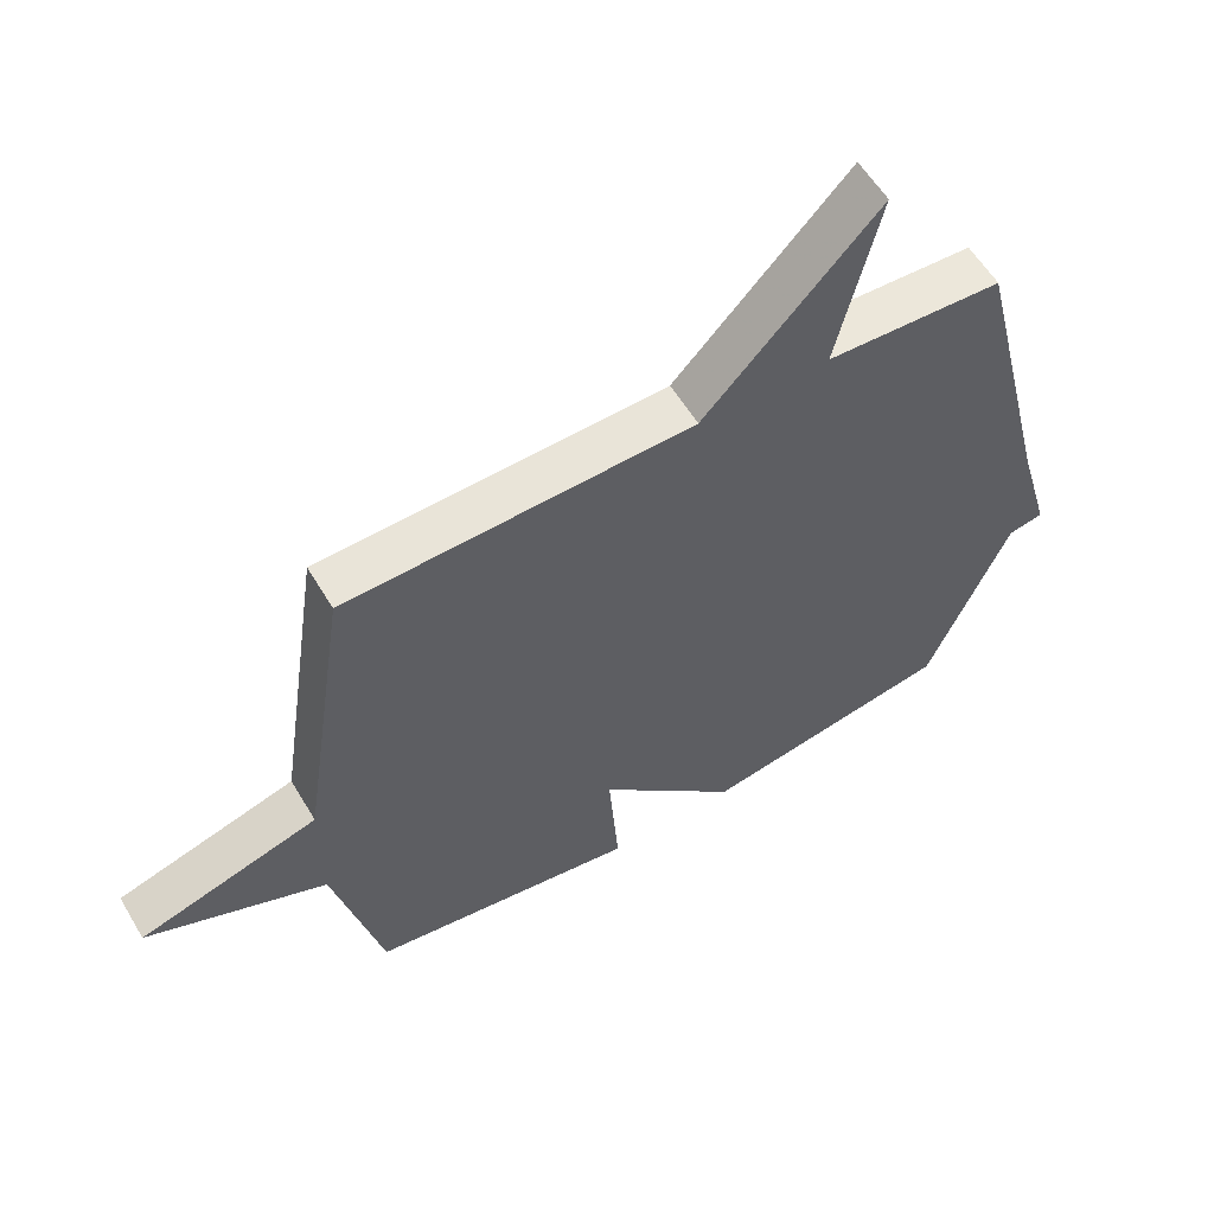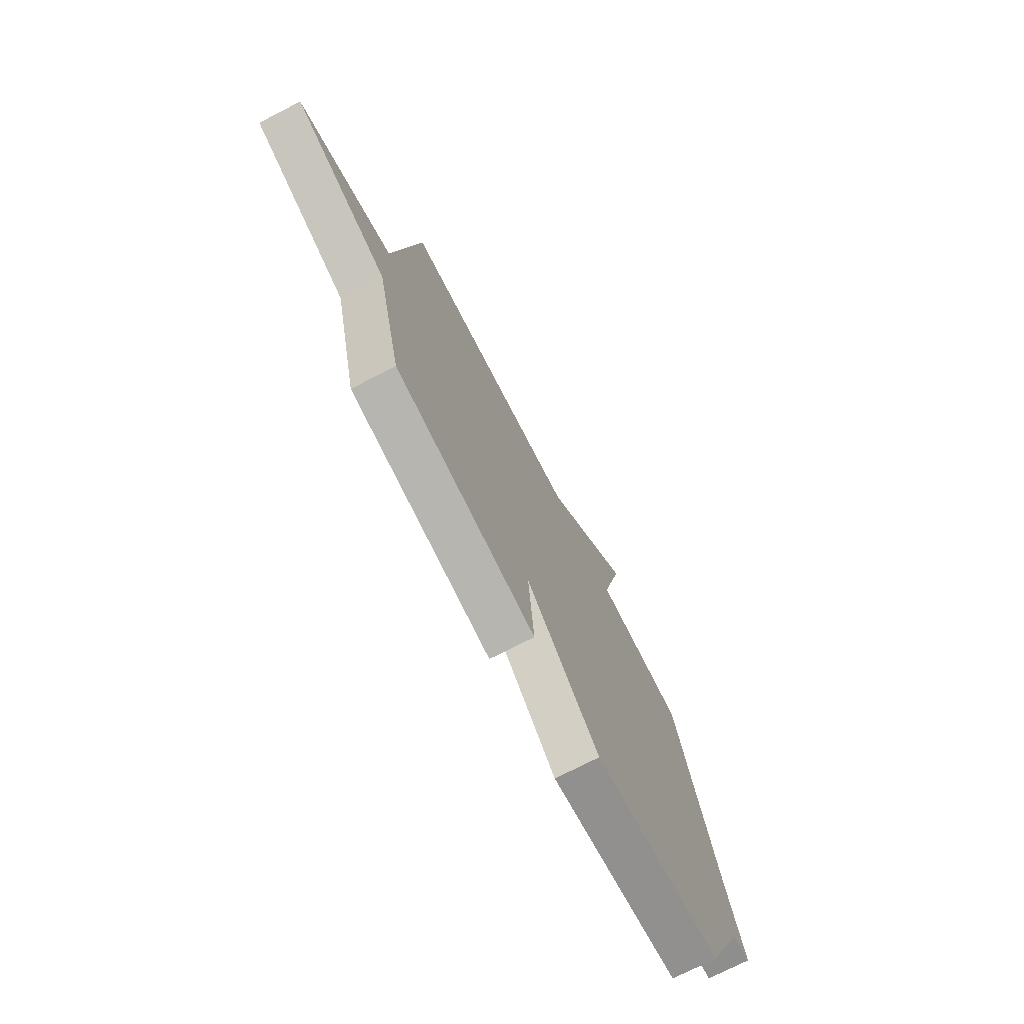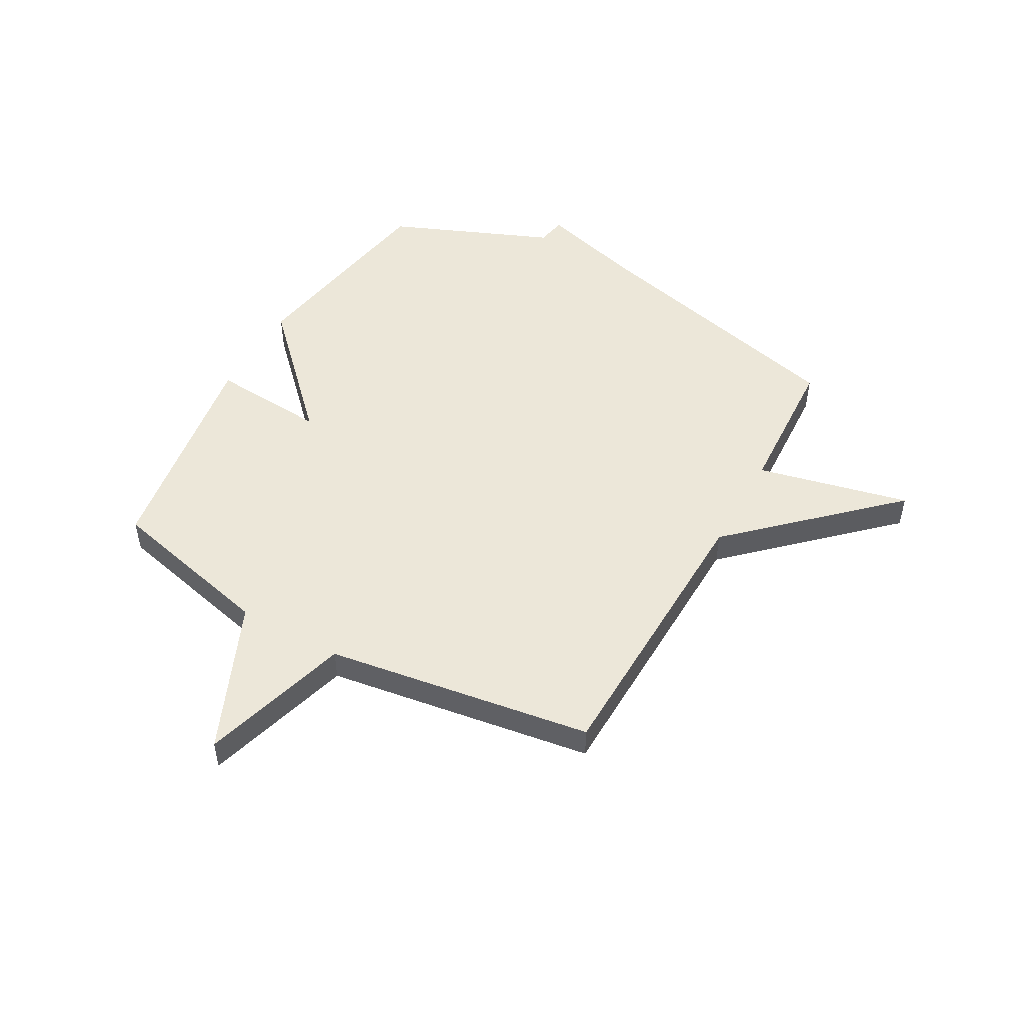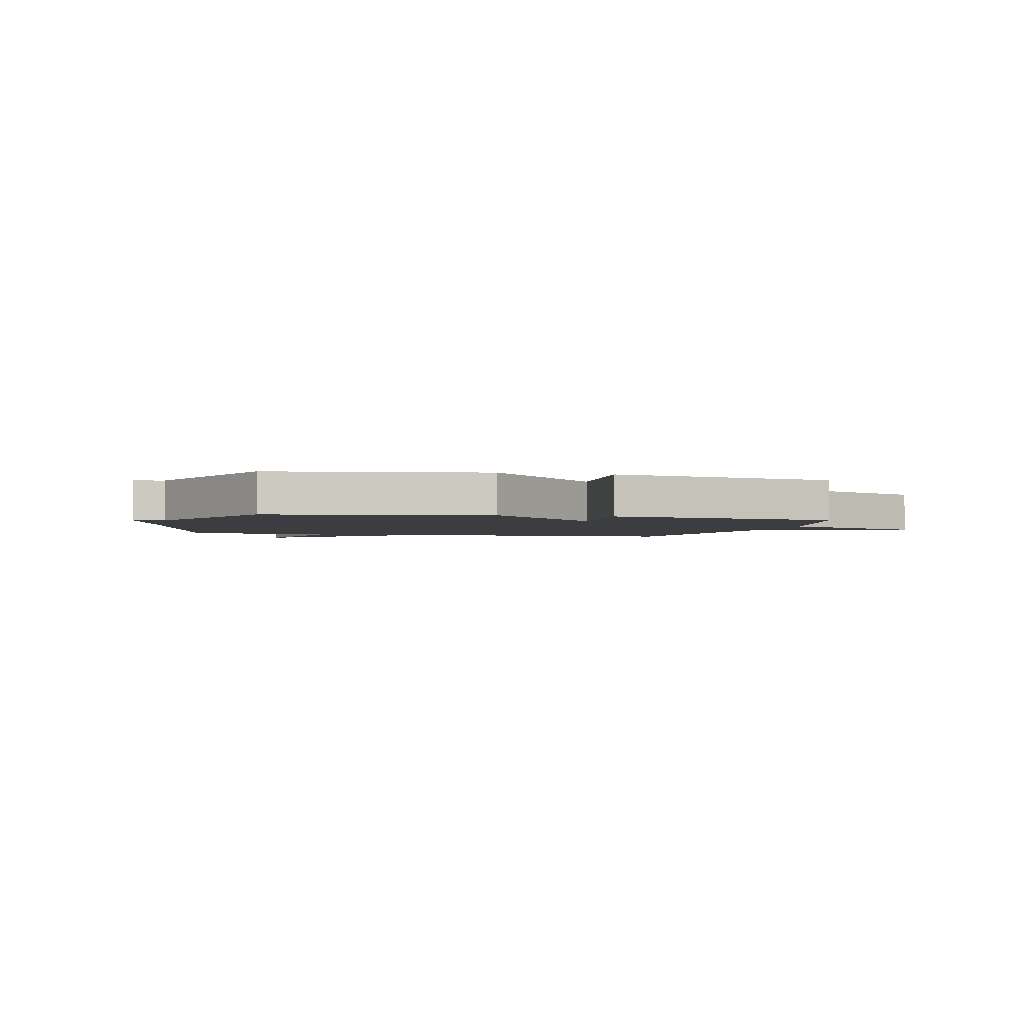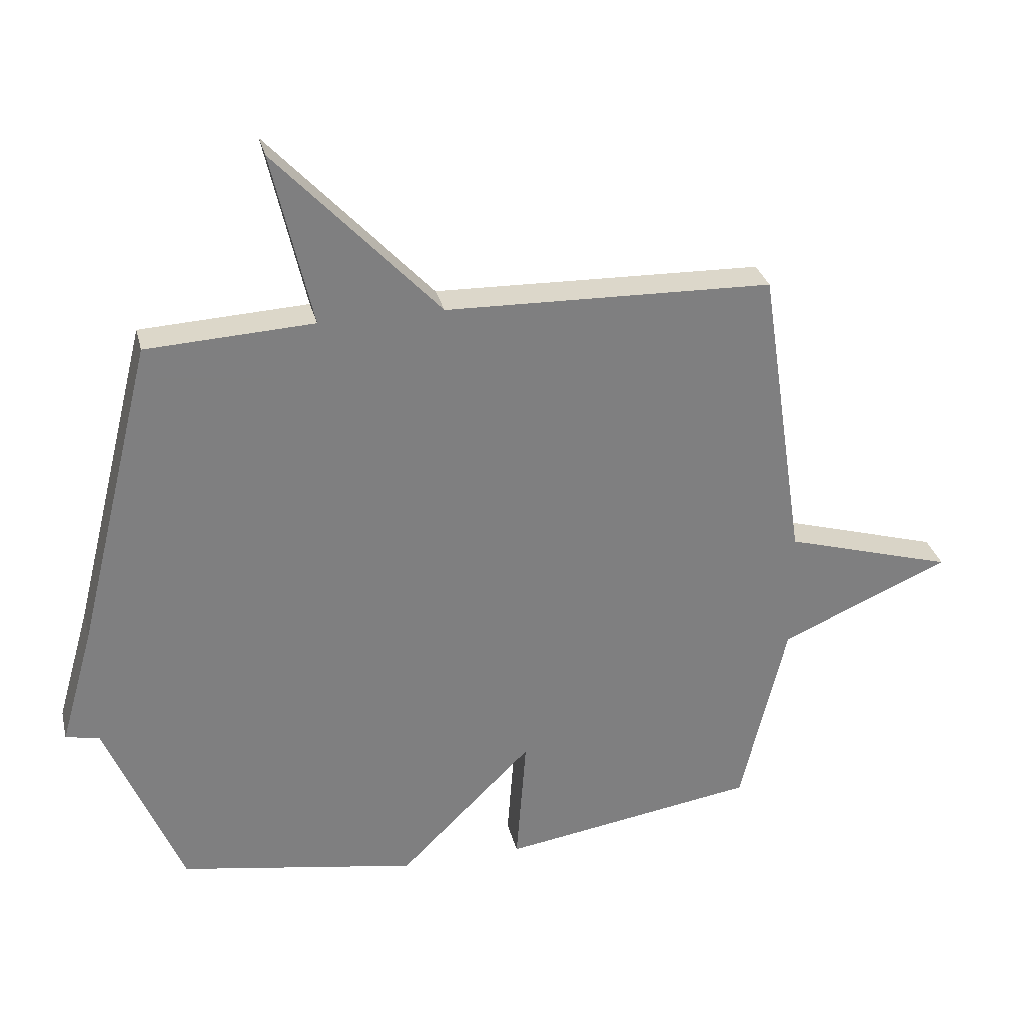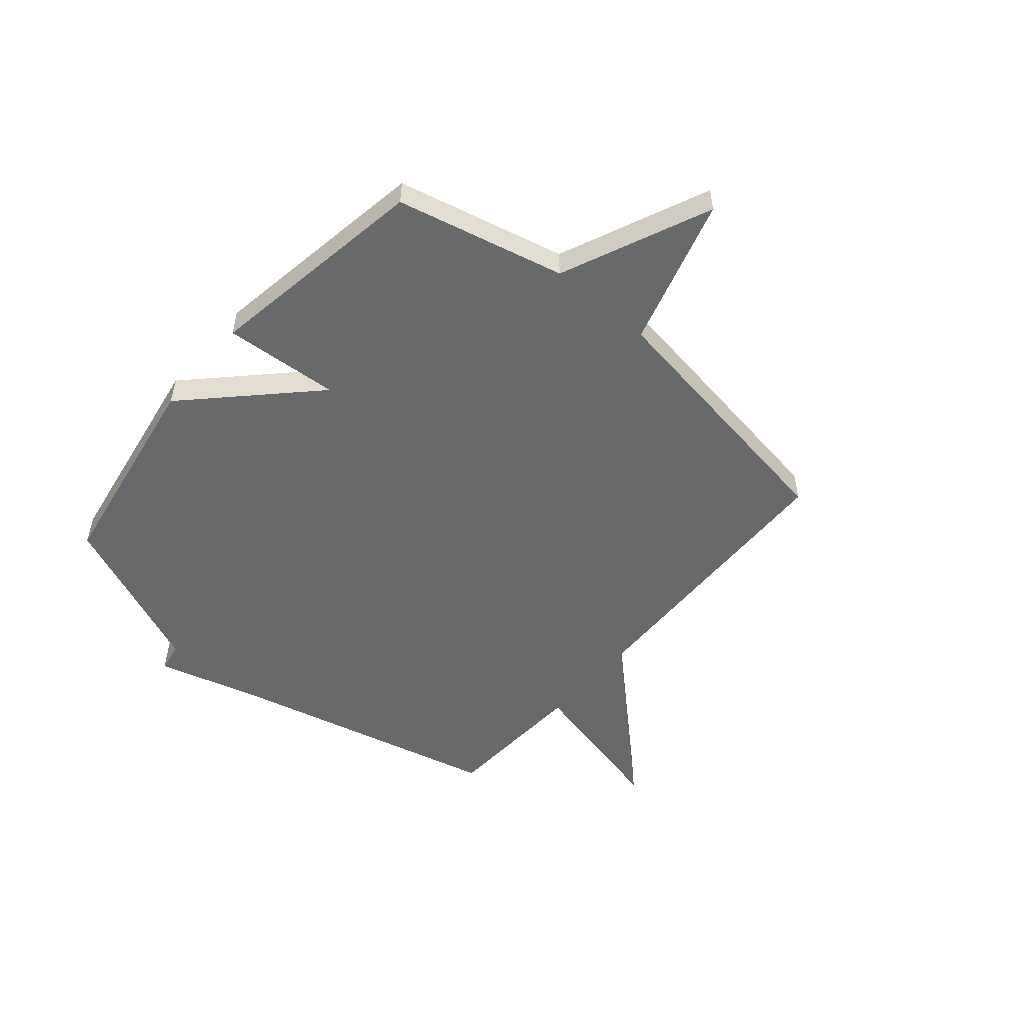
<metadata>
{"format":"obj","ext":"obj","renderer":"f3d","projection":"perspective","resolution":1024,"background":"white","views":[{"elev":58.1,"azim":-30.7,"up":"+Z"},{"elev":-73.9,"azim":-62.8,"up":"+Z"},{"elev":49.8,"azim":-60.8,"up":"+Y"},{"elev":-2.4,"azim":165.6,"up":"+Y"},{"elev":30.5,"azim":166.6,"up":"+Z"},{"elev":-52.6,"azim":-130.6,"up":"+Y"}]}
</metadata>
<code>
v -0.5 0.07 0.5
v 0.03 0.07 0.514
v 0.295 0.07 0.795
v 0.23 0.07 0.514
v 0.5 0.07 0.5
v 0.624 0.07 -0.001
v 0.678 0.07 -0.191
v 0.624 0.07 -0.201
v 0.5 0.07 -0.5
v 0.114 0.07 -0.565
v -0.102 0.07 -0.352
v -0.086 0.07 -0.565
v -0.5 0.07 -0.5
v -0.574 0.07 -0.19
v -0.849 0.07 -0.071
v -0.574 0.07 0.01
v -0.5 0 0.5
v 0.03 0 0.514
v 0.295 0 0.795
v 0.23 0 0.514
v 0.5 0 0.5
v 0.624 0 -0.001
v 0.678 0 -0.191
v 0.624 0 -0.201
v 0.5 0 -0.5
v 0.114 0 -0.565
v -0.102 0 -0.352
v -0.086 0 -0.565
v -0.5 0 -0.5
v -0.574 0 -0.19
v -0.849 0 -0.071
v -0.574 0 0.01
f 14 15 16
f 14 16 1
f 13 14 1
f 12 13 1
f 11 12 1
f 11 1 2
f 10 11 2
f 9 10 2
f 8 9 2
f 6 7 8 2
f 4 5 6 2
f 2 3 4
f 32 31 30
f 17 32 30
f 17 30 29
f 17 29 28
f 17 28 27
f 18 17 27
f 18 27 26
f 18 26 25
f 18 25 24
f 18 24 23 22
f 18 22 21 20
f 20 19 18
f 1 17 18 2
f 2 18 19 3
f 3 19 20 4
f 4 20 21 5
f 5 21 22 6
f 6 22 23 7
f 7 23 24 8
f 8 24 25 9
f 9 25 26 10
f 10 26 27 11
f 11 27 28 12
f 12 28 29 13
f 13 29 30 14
f 14 30 31 15
f 15 31 32 16
f 16 32 17 1

</code>
